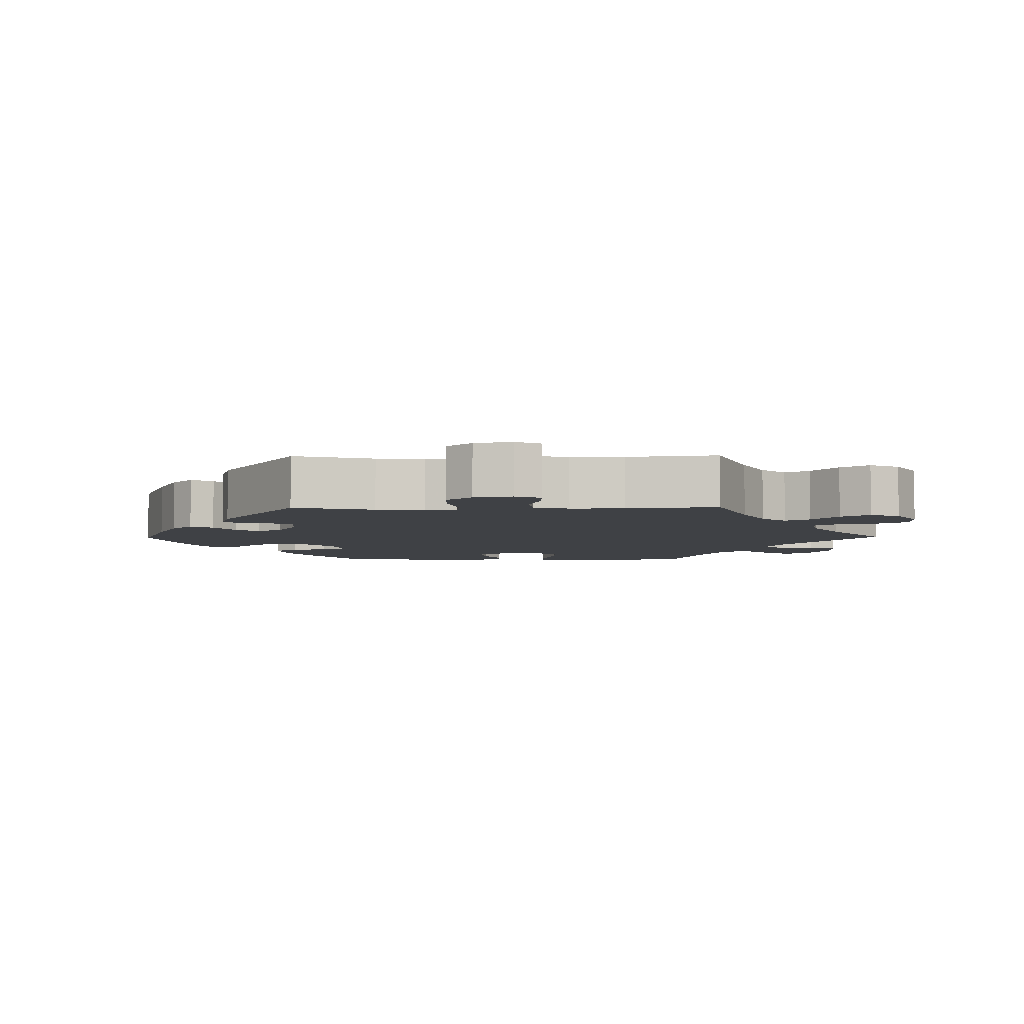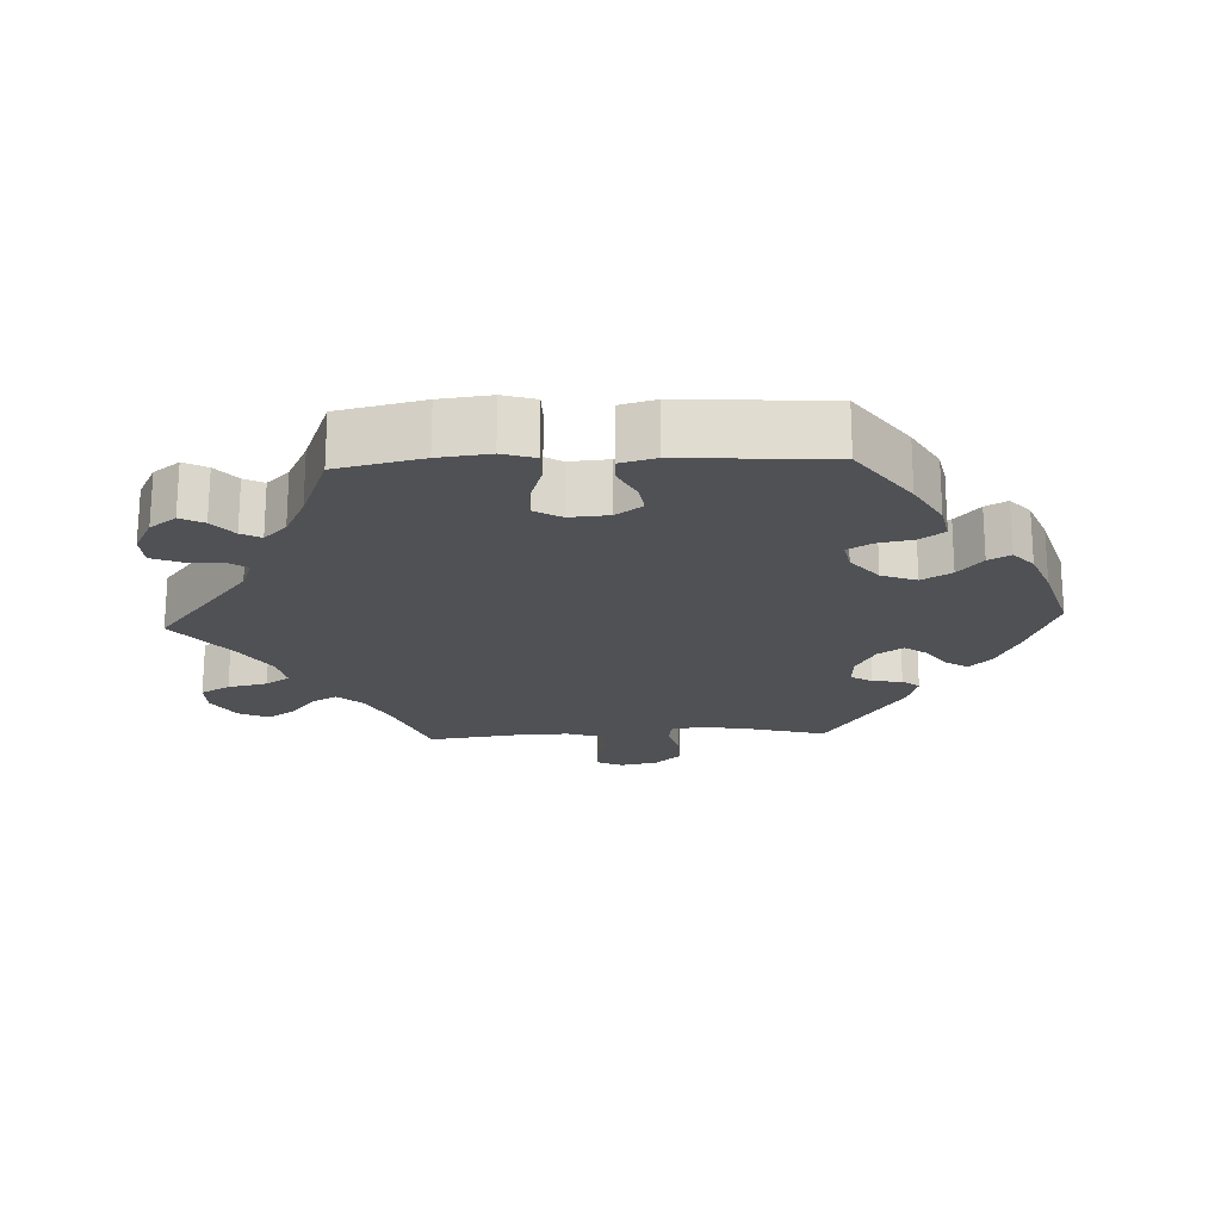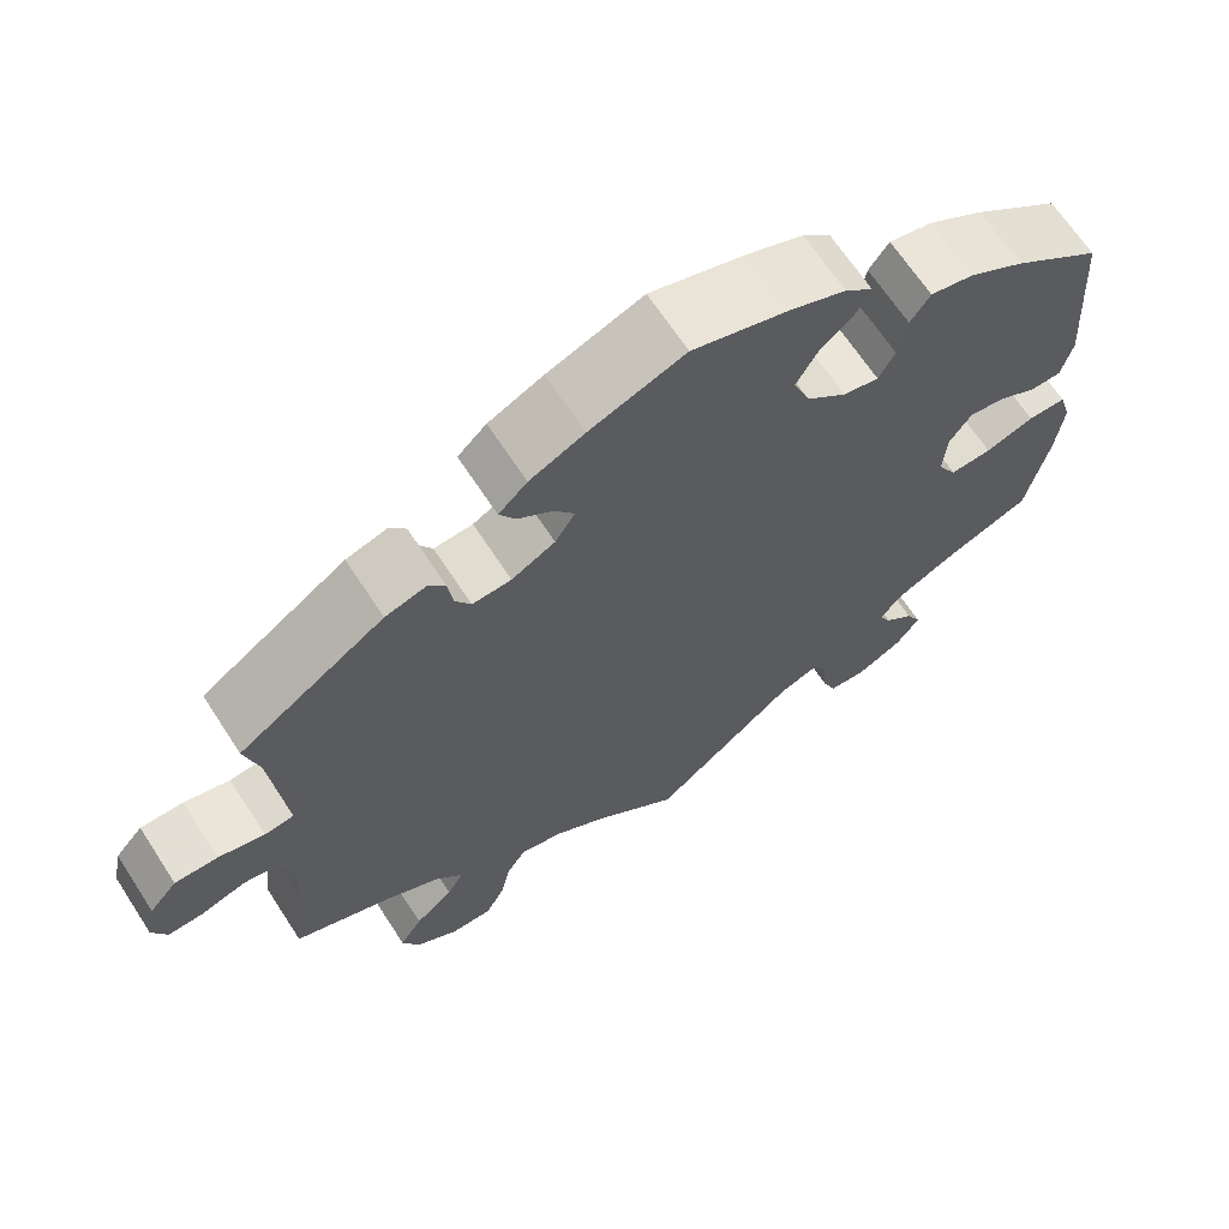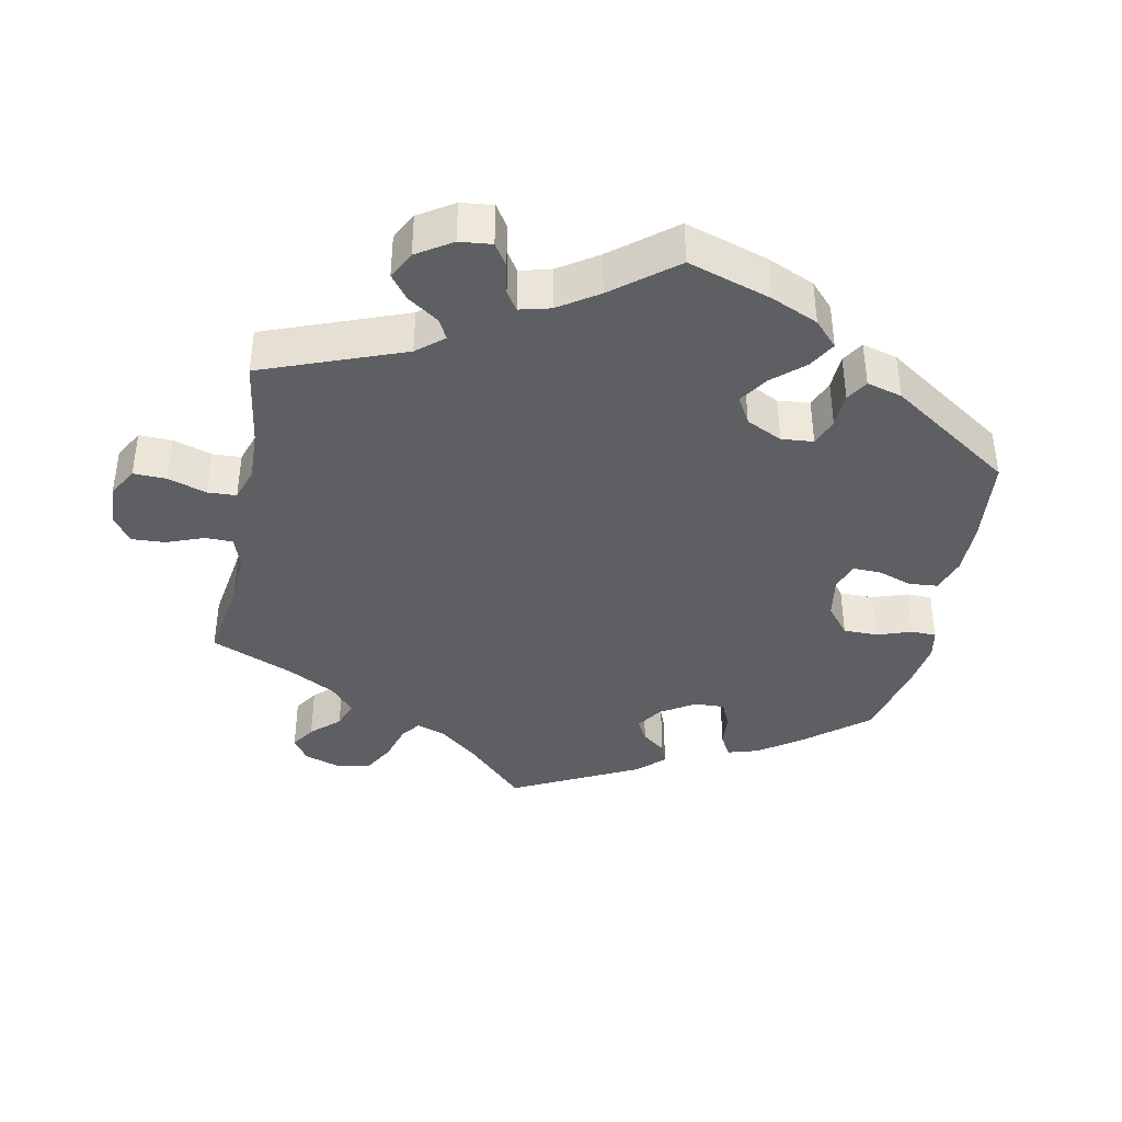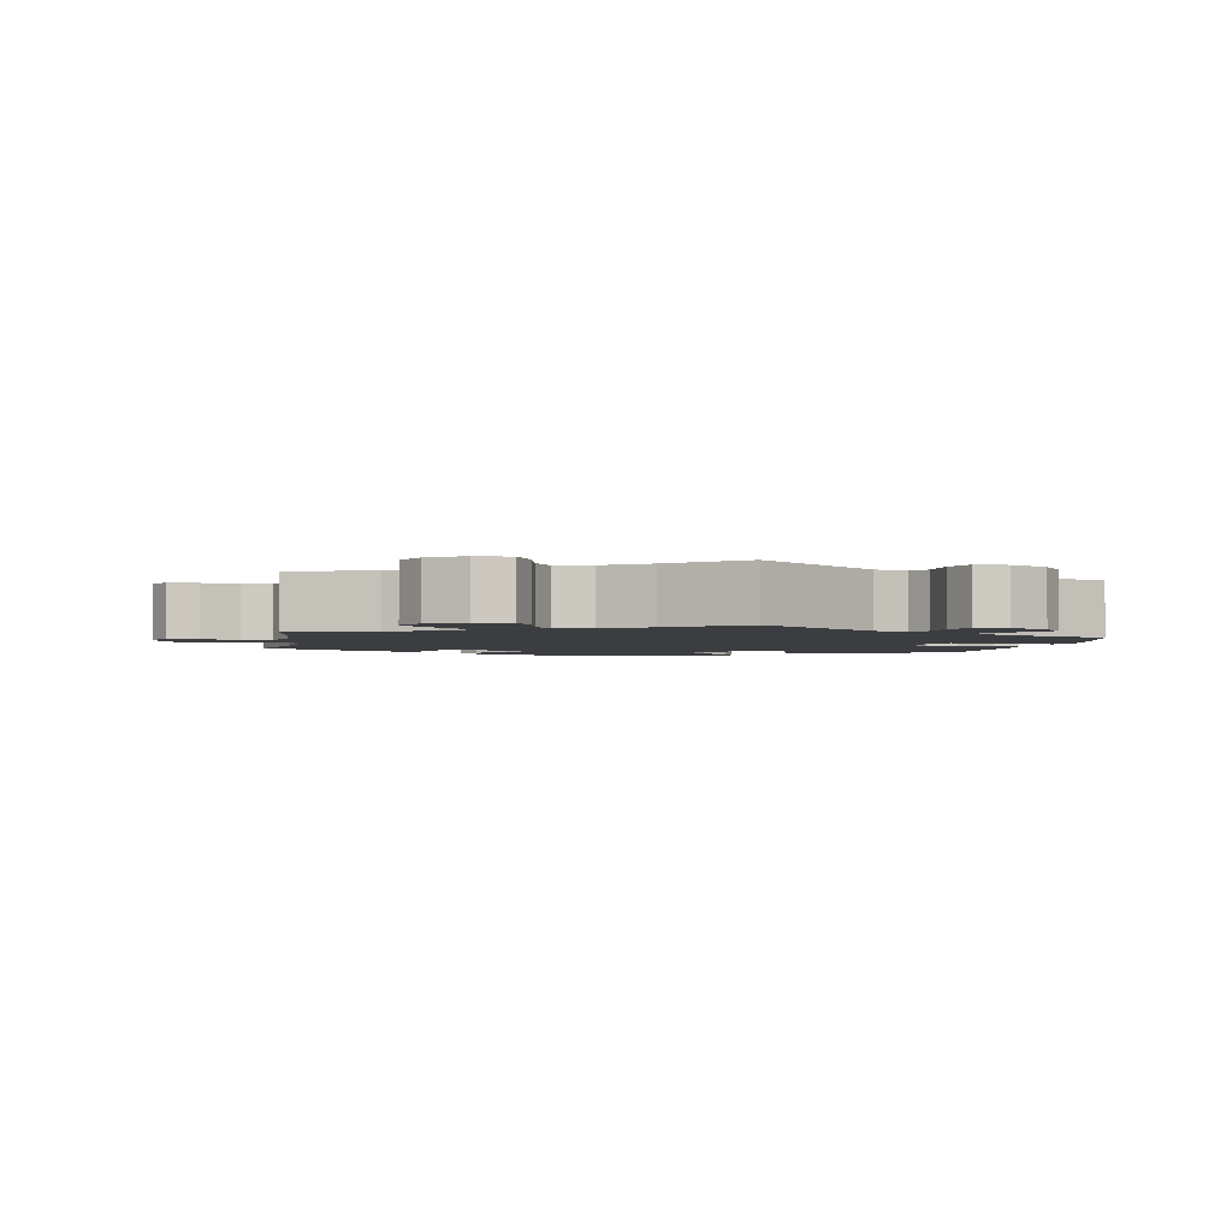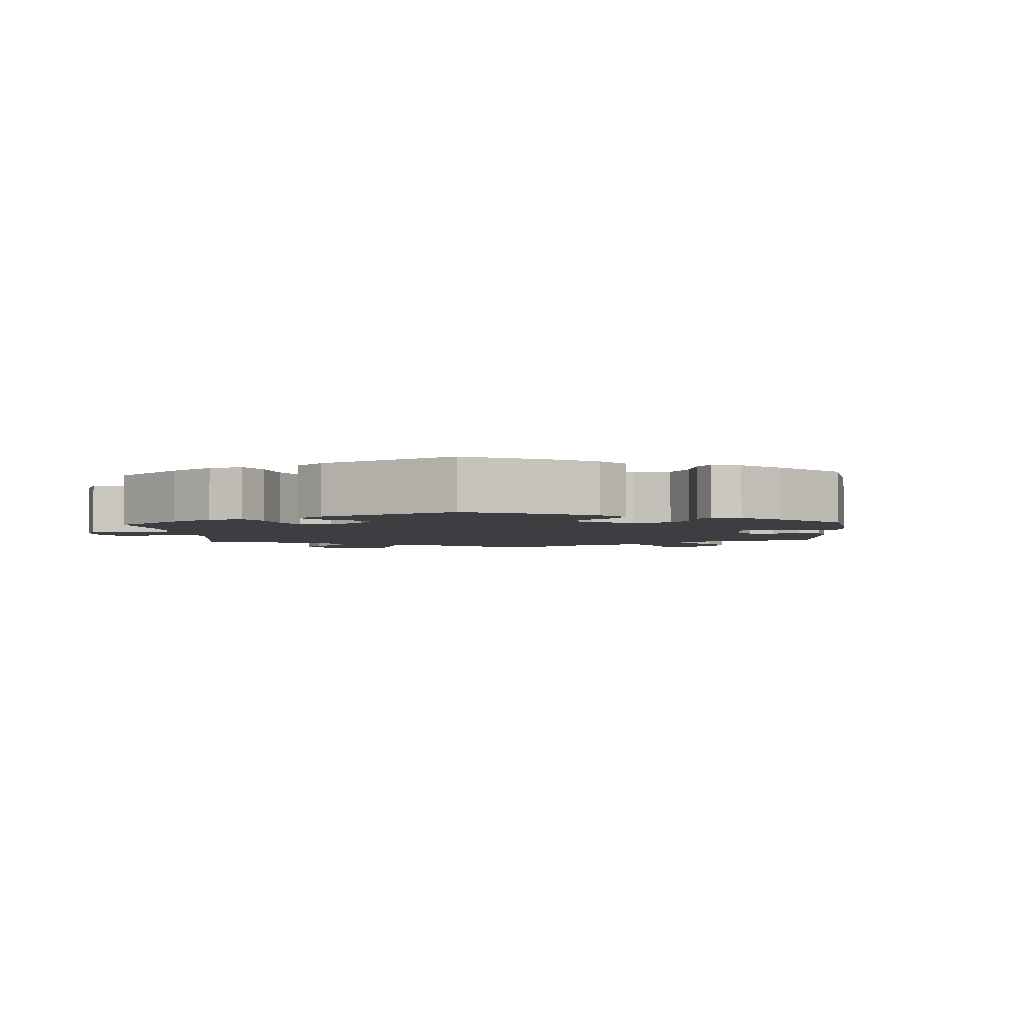
<metadata>
{"format":"obj","ext":"obj","renderer":"f3d","projection":"perspective","resolution":1024,"background":"white","views":[{"elev":-5.3,"azim":90.9,"up":"+Y"},{"elev":-20.2,"azim":-87.2,"up":"+Y"},{"elev":66.3,"azim":147.0,"up":"+Z"},{"elev":-39.6,"azim":-131.2,"up":"+Y"},{"elev":-2.6,"azim":170.1,"up":"+Y"},{"elev":-3.2,"azim":-56.1,"up":"+Y"}]}
</metadata>
<code>
v 0.386 0.07 -0.333
v 0.323 0.07 -0.365
v 0.292 0.07 -0.4
v 0.311 0.07 -0.434
v 0.355 0.07 -0.47
v 0.381 0.07 -0.51
v 0.361 0.07 -0.552
v 0.312 0.07 -0.583
v 0.264 0.07 -0.583
v 0.242 0.07 -0.542
v 0.23 0.07 -0.486
v 0.208 0.07 -0.452
v 0.159 0.07 -0.462
v 0.097 0.07 -0.501
v 0 0.07 -0.578
v -0.165 0.07 -0.443
v -0.211 0.07 -0.426
v -0.228 0.07 -0.453
v -0.232 0.07 -0.505
v -0.248 0.07 -0.544
v -0.292 0.07 -0.546
v -0.344 0.07 -0.519
v -0.371 0.07 -0.482
v -0.354 0.07 -0.449
v -0.32 0.07 -0.42
v -0.306 0.07 -0.392
v -0.337 0.07 -0.36
v -0.397 0.07 -0.33
v -0.501 0.07 -0.289
v -0.527 0.07 -0.169
v -0.535 0.07 -0.097
v -0.521 0.07 -0.051
v -0.477 0.07 -0.051
v -0.421 0.07 -0.07
v -0.373 0.07 -0.073
v -0.351 0.07 -0.035
v -0.355 0.07 0.021
v -0.381 0.07 0.058
v -0.422 0.07 0.052
v -0.466 0.07 0.029
v -0.502 0.07 0.03
v -0.515 0.07 0.08
v -0.501 0.07 0.288
v -0.4 0.07 0.361
v -0.336 0.07 0.398
v -0.286 0.07 0.408
v -0.263 0.07 0.375
v -0.253 0.07 0.324
v -0.234 0.07 0.29
v -0.193 0.07 0.298
v -0.147 0.07 0.336
v -0.128 0.07 0.385
v -0.152 0.07 0.427
v -0.191 0.07 0.461
v -0.208 0.07 0.492
v -0.176 0.07 0.52
v -0.112 0.07 0.545
v -0.001 0.07 0.578
v 0.109 0.07 0.536
v 0.172 0.07 0.506
v 0.205 0.07 0.475
v 0.186 0.07 0.444
v 0.146 0.07 0.416
v 0.123 0.07 0.384
v 0.146 0.07 0.348
v 0.196 0.07 0.321
v 0.241 0.07 0.318
v 0.259 0.07 0.348
v 0.265 0.07 0.39
v 0.284 0.07 0.414
v 0.332 0.07 0.4
v 0.5 0.07 0.289
v 0.47 0.07 0.177
v 0.459 0.07 0.11
v 0.467 0.07 0.066
v 0.501 0.07 0.062
v 0.554 0.07 0.075
v 0.604 0.07 0.075
v 0.636 0.07 0.039
v 0.647 0.07 -0.014
v 0.63 0.07 -0.05
v 0.589 0.07 -0.048
v 0.538 0.07 -0.032
v 0.498 0.07 -0.038
v 0.482 0.07 -0.087
v 0.484 0.07 -0.162
v 0.5 0.07 -0.289
v 0.386 0 -0.333
v 0.323 0 -0.365
v 0.292 0 -0.4
v 0.311 0 -0.434
v 0.355 0 -0.47
v 0.381 0 -0.51
v 0.361 0 -0.552
v 0.312 0 -0.583
v 0.264 0 -0.583
v 0.242 0 -0.542
v 0.23 0 -0.486
v 0.208 0 -0.452
v 0.159 0 -0.462
v 0.097 0 -0.501
v 0 0 -0.578
v -0.165 0 -0.443
v -0.211 0 -0.426
v -0.228 0 -0.453
v -0.232 0 -0.505
v -0.248 0 -0.544
v -0.292 0 -0.546
v -0.344 0 -0.519
v -0.371 0 -0.482
v -0.354 0 -0.449
v -0.32 0 -0.42
v -0.306 0 -0.392
v -0.337 0 -0.36
v -0.397 0 -0.33
v -0.501 0 -0.289
v -0.527 0 -0.169
v -0.535 0 -0.097
v -0.521 0 -0.051
v -0.477 0 -0.051
v -0.421 0 -0.07
v -0.373 0 -0.073
v -0.351 0 -0.035
v -0.355 0 0.021
v -0.381 0 0.058
v -0.422 0 0.052
v -0.466 0 0.029
v -0.502 0 0.03
v -0.515 0 0.08
v -0.501 0 0.288
v -0.4 0 0.361
v -0.336 0 0.398
v -0.286 0 0.408
v -0.263 0 0.375
v -0.253 0 0.324
v -0.234 0 0.29
v -0.193 0 0.298
v -0.147 0 0.336
v -0.128 0 0.385
v -0.152 0 0.427
v -0.191 0 0.461
v -0.208 0 0.492
v -0.176 0 0.52
v -0.112 0 0.545
v -0.001 0 0.578
v 0.109 0 0.536
v 0.172 0 0.506
v 0.205 0 0.475
v 0.186 0 0.444
v 0.146 0 0.416
v 0.123 0 0.384
v 0.146 0 0.348
v 0.196 0 0.321
v 0.241 0 0.318
v 0.259 0 0.348
v 0.265 0 0.39
v 0.284 0 0.414
v 0.332 0 0.4
v 0.5 0 0.289
v 0.47 0 0.177
v 0.459 0 0.11
v 0.467 0 0.066
v 0.501 0 0.062
v 0.554 0 0.075
v 0.604 0 0.075
v 0.636 0 0.039
v 0.647 0 -0.014
v 0.63 0 -0.05
v 0.589 0 -0.048
v 0.538 0 -0.032
v 0.498 0 -0.038
v 0.482 0 -0.087
v 0.484 0 -0.162
v 0.5 0 -0.289
f 86 87 1
f 85 86 1 2
f 84 85 2 3
f 80 81 82 83
f 80 83 84
f 79 80 84
f 76 77 78 79
f 75 76 79 84
f 70 71 72 73
f 68 69 70 73
f 67 68 73 74
f 66 67 74 75
f 60 61 62 63
f 60 63 64
f 59 60 64
f 58 59 64
f 57 58 64 65
f 53 54 55 56
f 52 53 56 57
f 45 46 47 48
f 45 48 49
f 44 45 49
f 43 44 49
f 42 43 49
f 39 40 41 42
f 38 39 42 49
f 37 38 49 50
f 31 32 33 34
f 31 34 35
f 28 29 30 31
f 27 28 31 35
f 26 27 35 36
f 22 23 24 25
f 22 25 26
f 21 22 26
f 18 19 20 21
f 17 18 21 26
f 14 15 16
f 13 14 16 17
f 12 13 17 26
f 8 9 10 11
f 8 11 12
f 7 8 12
f 4 5 6 7
f 3 4 7 12
f 65 66 75 84
f 52 57 65 84
f 51 52 84 3
f 36 37 50 51
f 26 36 51
f 3 12 26 51
f 88 174 173
f 89 88 173 172
f 90 89 172 171
f 170 169 168 167
f 171 170 167
f 171 167 166
f 166 165 164 163
f 171 166 163 162
f 160 159 158 157
f 160 157 156 155
f 161 160 155 154
f 162 161 154 153
f 150 149 148 147
f 151 150 147
f 151 147 146
f 151 146 145
f 152 151 145 144
f 143 142 141 140
f 144 143 140 139
f 135 134 133 132
f 136 135 132
f 136 132 131
f 136 131 130
f 136 130 129
f 129 128 127 126
f 136 129 126 125
f 137 136 125 124
f 121 120 119 118
f 122 121 118
f 118 117 116 115
f 122 118 115 114
f 123 122 114 113
f 112 111 110 109
f 113 112 109
f 113 109 108
f 108 107 106 105
f 113 108 105 104
f 103 102 101
f 104 103 101 100
f 113 104 100 99
f 98 97 96 95
f 99 98 95
f 99 95 94
f 94 93 92 91
f 99 94 91 90
f 171 162 153 152
f 171 152 144 139
f 90 171 139 138
f 138 137 124 123
f 138 123 113
f 138 113 99 90
f 1 88 89 2
f 2 89 90 3
f 3 90 91 4
f 4 91 92 5
f 5 92 93 6
f 6 93 94 7
f 7 94 95 8
f 8 95 96 9
f 9 96 97 10
f 10 97 98 11
f 11 98 99 12
f 12 99 100 13
f 13 100 101 14
f 14 101 102 15
f 15 102 103 16
f 16 103 104 17
f 17 104 105 18
f 18 105 106 19
f 19 106 107 20
f 20 107 108 21
f 21 108 109 22
f 22 109 110 23
f 23 110 111 24
f 24 111 112 25
f 25 112 113 26
f 26 113 114 27
f 27 114 115 28
f 28 115 116 29
f 29 116 117 30
f 30 117 118 31
f 31 118 119 32
f 32 119 120 33
f 33 120 121 34
f 34 121 122 35
f 35 122 123 36
f 36 123 124 37
f 37 124 125 38
f 38 125 126 39
f 39 126 127 40
f 40 127 128 41
f 41 128 129 42
f 42 129 130 43
f 43 130 131 44
f 44 131 132 45
f 45 132 133 46
f 46 133 134 47
f 47 134 135 48
f 48 135 136 49
f 49 136 137 50
f 50 137 138 51
f 51 138 139 52
f 52 139 140 53
f 53 140 141 54
f 54 141 142 55
f 55 142 143 56
f 56 143 144 57
f 57 144 145 58
f 58 145 146 59
f 59 146 147 60
f 60 147 148 61
f 61 148 149 62
f 62 149 150 63
f 63 150 151 64
f 64 151 152 65
f 65 152 153 66
f 66 153 154 67
f 67 154 155 68
f 68 155 156 69
f 69 156 157 70
f 70 157 158 71
f 71 158 159 72
f 72 159 160 73
f 73 160 161 74
f 74 161 162 75
f 75 162 163 76
f 76 163 164 77
f 77 164 165 78
f 78 165 166 79
f 79 166 167 80
f 80 167 168 81
f 81 168 169 82
f 82 169 170 83
f 83 170 171 84
f 84 171 172 85
f 85 172 173 86
f 86 173 174 87
f 87 174 88 1

</code>
